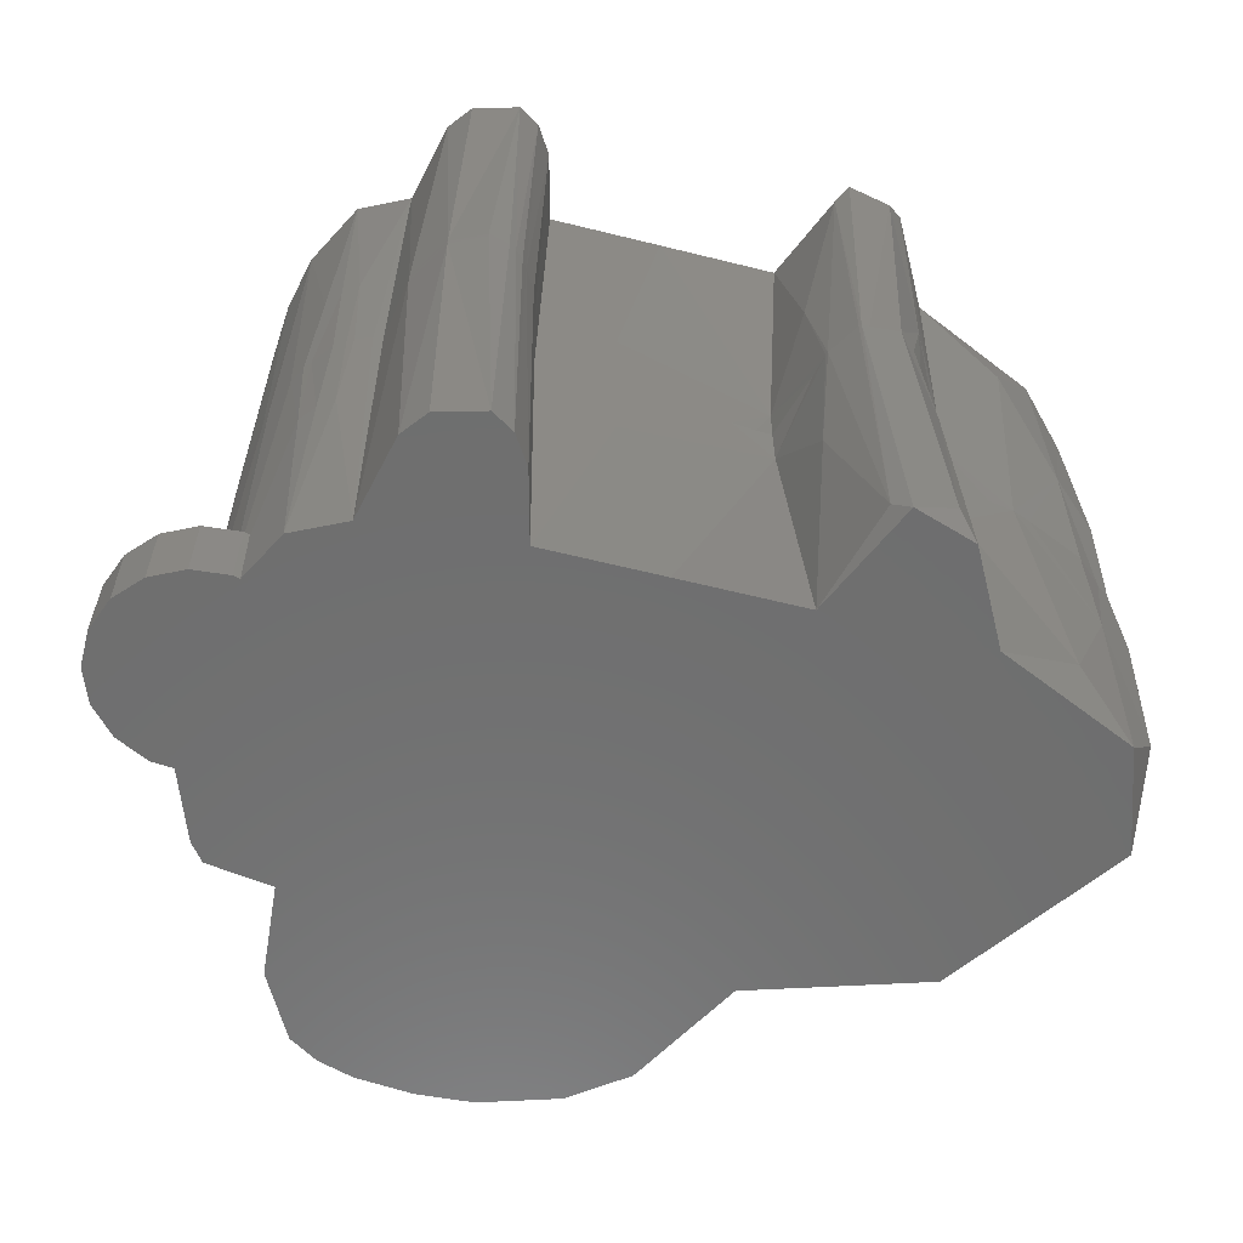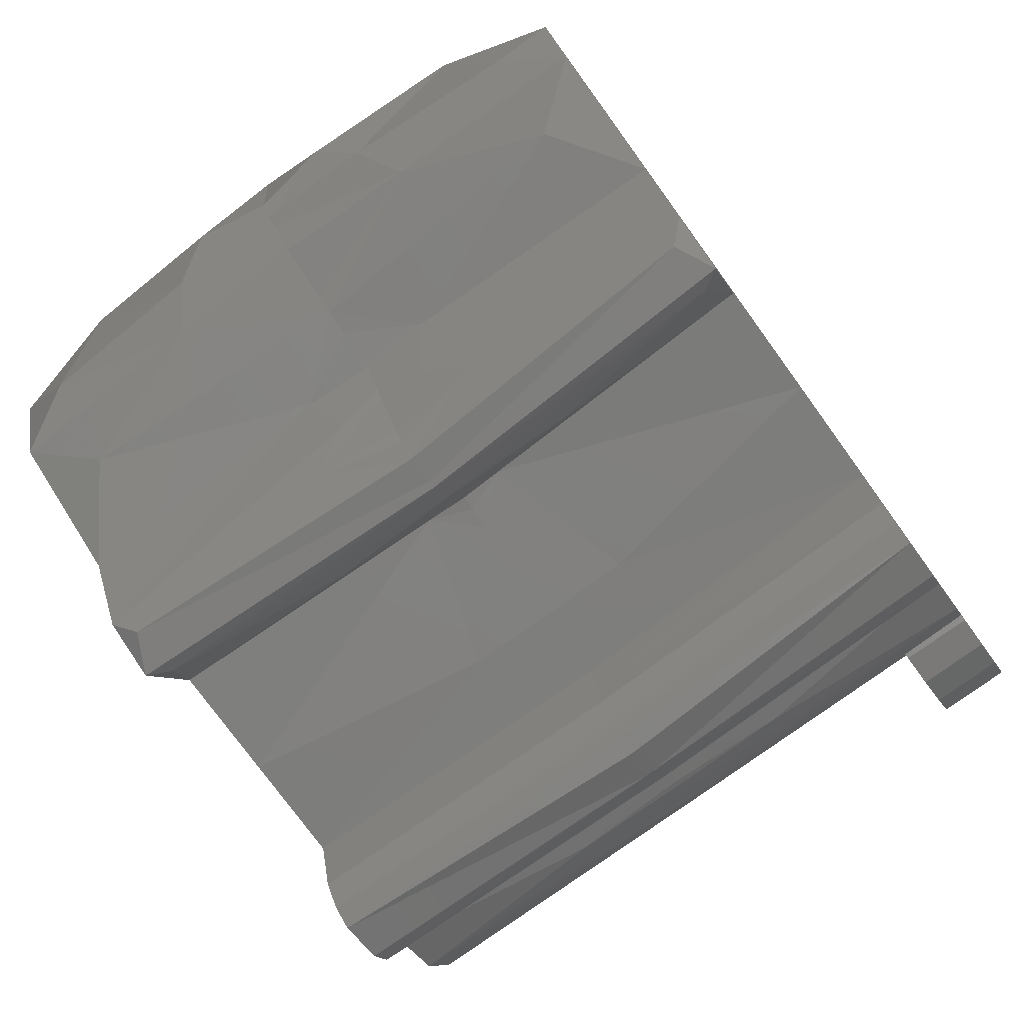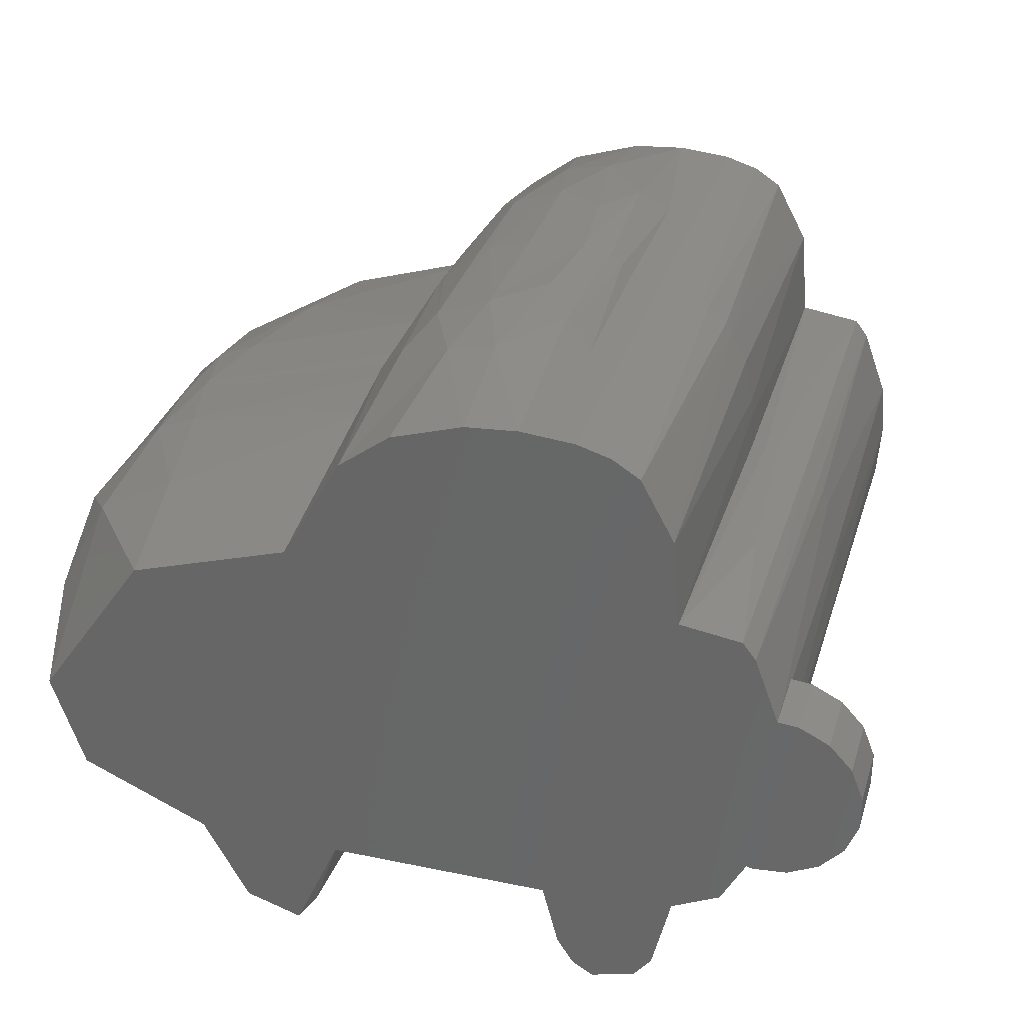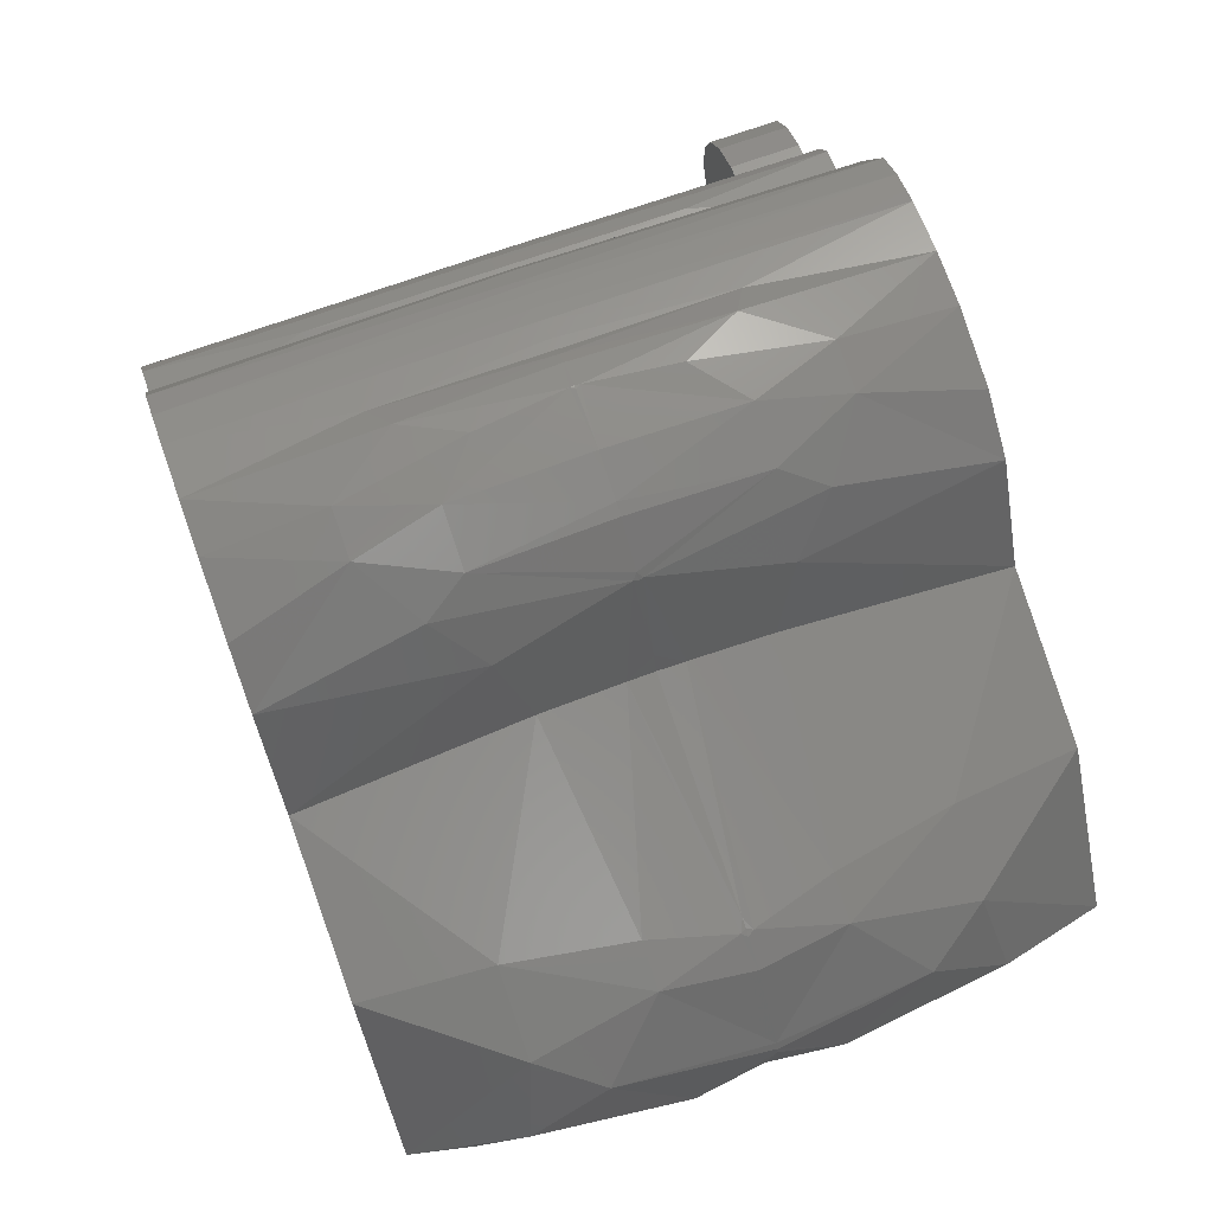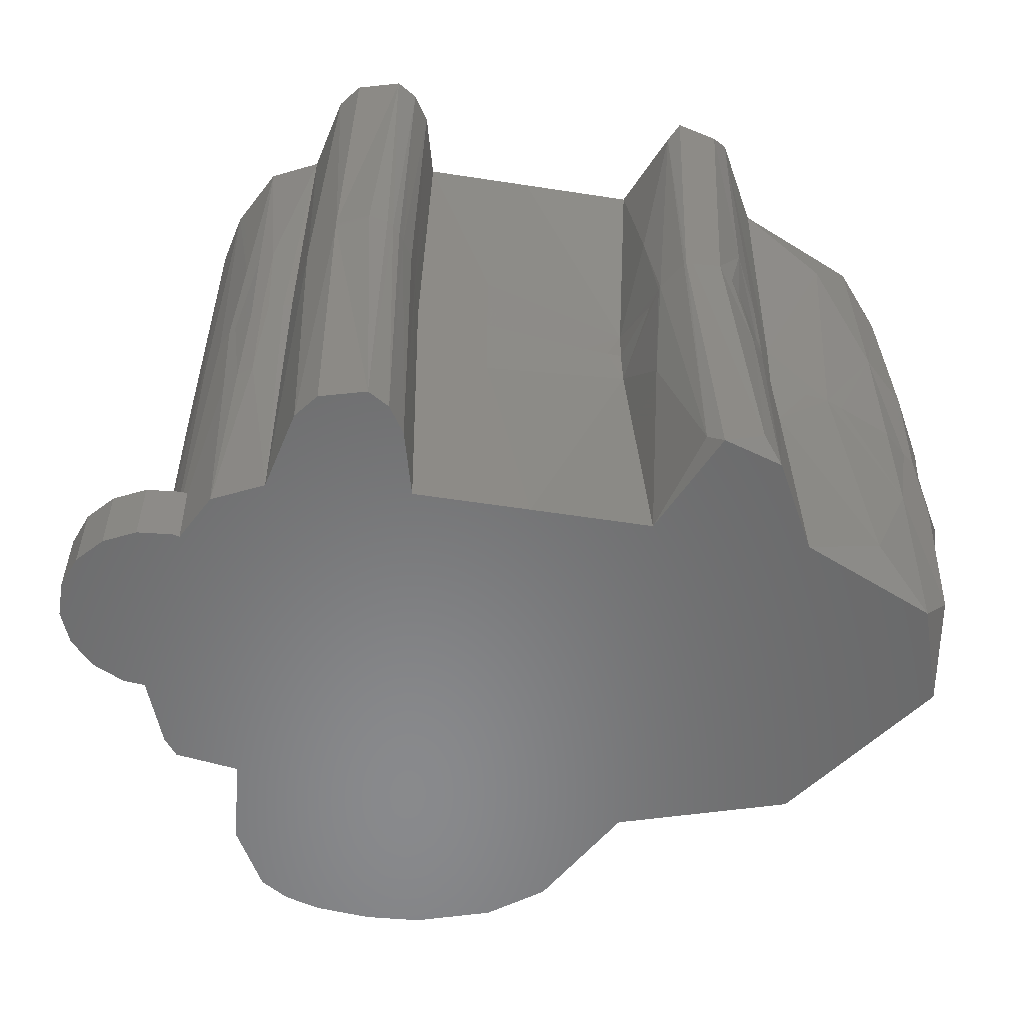
<metadata>
{"format":"stl","ext":"stl","renderer":"f3d","projection":"perspective","resolution":1024,"background":"white","views":[{"elev":-60.4,"azim":-14.3,"up":"+Z"},{"elev":-76.7,"azim":126.0,"up":"+Y"},{"elev":32.1,"azim":-163.8,"up":"+Y"},{"elev":70.3,"azim":70.2,"up":"+Y"},{"elev":-55.7,"azim":-9.2,"up":"+Z"}]}
</metadata>
<code>
# stl→obj: 269 verts, 534 faces
v -13.81 -2.193 0
v -13.81 -1.237 0
v -13.46 -3.084 0
v -13.46 -0.3463 0
v -12.82 0.3598 0
v -11.96 0.7857 0
v -11.39 0.839 0
v -10.71 2.699 0
v -10.33 3.183 0
v -8.62 3.439 0
v -8.412 5.917 0
v -7.482 7.635 0
v -6.726 8.118 0
v -5.784 8.403 0
v -4.281 8.538 0
v -2.807 8.431 0
v -0.8017 7.796 0
v 0.6514 6.707 0
v 2.334 3.69 0
v 6.879 2.256 0
v 10 -2.211 0
v 9.099 -4.948 0
v 5.47 -6.565 0
v 1.301 -6.562 0
v 4.182 -8.95 0
v -5.023 -6.565 0
v -1.936 -6.565 0
v -8.791 -6.228 0
v -5.951 -9.086 0
v -6.53 -9.443 0
v -10.84 -4.255 0
v -5.483 -8.356 0
v -8.28 -8.437 0
v -7.761 -9.101 0
v -10.15 -5.562 0
v -11.96 -4.216 0
v -11.01 -4.304 0
v -12.82 -3.79 0
v 2.59 -9.46 0
v -13.81 -2.193 2
v -13.81 -1.237 2
v -13.46 -3.084 2
v -12.82 -3.79 2
v -11.96 -4.216 2
v -11.01 -4.304 2
v -10.87 -4.263 2
v -10.87 -4.263 1.874
v -10.41 -5.269 6.078
v -10.06 -5.688 6.078
v -9.663 -6.007 6.078
v -8.585 -7.907 9.308
v -8.854 -6.228 9.438
v -9.099 -6.201 9.438
v -7.894 -9.057 9.308
v -6.282 -9.244 9.438
v -6.99 -9.486 9.308
v -6.46 -9.358 9.438
v -5.932 -8.84 9.438
v -6.075 -9.072 9.438
v -5.411 -7.439 9.438
v -5.629 -8.334 9.438
v -3.125 -6.494 6.983
v -5.194 -6.565 9.438
v 0.9549 -6.026 8.234
v 2.229 -9.148 0.5573
v 1.432 -7.913 5.713
v 3.692 -9.415 0.5573
v 2.197 -9.442 9.438
v 4.734 -7.534 8.115
v 5.575 -5.861 7.517
v 4.151 -8.577 6.926
v 7.798 -5.772 1.702
v 9.238 -4.933 5.57
v 10.09 -4.12 1.702
v 10.83 -0.8684 3.061
v 9.559 1.717 3.563
v 7.309 2.939 3.563
v 2.227 4.587 6.36
v 1.36 6.606 5.622
v 0.3208 7.908 4.432
v -1.372 8.806 3.238
v -2.706 9.075 3.238
v -4.132 9.178 5.176
v -4.946 8.528 4.729
v -6.219 8.327 9.438
v -5.801 8.425 9.438
v -7.209 7.904 9.438
v -6.665 8.187 9.438
v -7.01 8.031 9.438
v -7.92 7.152 9.438
v -7.745 7.458 9.438
v -8.655 4.563 9.438
v -8.372 6.275 9.438
v -8.616 5.04 9.438
v -9.837 3.532 4.194
v -9.12 3.539 9.438
v -8.686 3.439 9.438
v -10.4 3.139 9.438
v -10.37 3.183 9.438
v -10.74 2.699 9.438
v -10.91 2.394 9.438
v -11.07 1.952 9.438
v -11.39 0.8387 0.3227
v -11.96 0.7857 2
v -11.39 0.8387 2
v -12.82 0.3598 2
v -13.46 -0.3463 2
v -11.01 -3.969 2
v -11.09 -3.769 2
v -11.11 -3.693 2
v -11.38 -2.509 2
v -11.44 -2.172 2
v -11.53 -0.921 2
v -11.53 -0.8415 2
v -11.52 -0.5167 2
v -11.42 0.6843 2
v -11.41 0.7597 2
v -10.8 -4.543 9.438
v -10.41 -5.196 9.438
v -10.57 -5.002 9.438
v -9.993 -5.753 9.438
v -9.701 -5.986 9.438
v -9.522 -6.07 9.438
v -7.903 -9.042 9.438
v -8.588 -7.883 9.438
v -8.584 -7.908 9.438
v -8.791 -6.228 18.88
v -8.585 -7.907 9.569
v -9.663 -6.007 12.8
v -7.885 -9.062 9.438
v -6.53 -9.443 18.88
v -5.951 -9.086 18.88
v -6.993 -9.485 9.438
v -6.985 -9.485 9.438
v -6.972 -9.481 9.438
v -6.99 -9.486 9.569
v -5.483 -8.356 18.88
v -5.023 -6.565 18.88
v -3.578 -6.509 9.438
v -3.144 -6.497 9.438
v -0.1449 -6.154 9.438
v -3.125 -6.494 11.89
v 1.59 -8.448 9.438
v 0.5119 -6.092 9.438
v 0.9216 -6.088 9.438
v 1.443 -7.855 9.438
v 1.62 -8.539 9.438
v 2.144 -9.382 9.438
v 3.186 -9.488 9.438
v 2.4 -9.433 9.438
v 2.229 -9.148 18.32
v 2.59 -9.46 18.88
v 3.692 -9.415 18.32
v 4.96 -6.997 9.438
v 4.75 -7.284 9.438
v 7.313 -5.554 9.438
v 5.499 -5.88 9.438
v 6.634 -5.657 9.438
v 3.625 -9.08 9.438
v 3.922 -8.658 9.438
v 10.05 -4.055 9.438
v 10.35 -4.057 6.302
v 7.79 -5.366 9.438
v 9.367 -4.687 9.438
v 11.05 -2.801 7.381
v 10.66 0.913 5.222
v 9.155 2.609 6.983
v 7.95 3.133 6.983
v 2.206 4.677 8.673
v 0.8227 7.563 9.308
v -0.3212 8.563 5.622
v -1.847 9.175 5.622
v -3.254 9.339 6.802
v -4.643 8.854 9.438
v -3.532 9.365 9.308
v -4.291 9.112 9.438
v -4.917 8.535 9.438
v -5.25 8.498 9.438
v -5.784 8.403 18.88
v -6.726 8.118 18.88
v -4.946 8.528 14.15
v -7.482 7.635 18.88
v -8.412 5.917 18.88
v -8.62 3.439 18.88
v -9.468 3.557 9.438
v -9.837 3.532 14.68
v -9.851 3.532 9.438
v -10.29 3.238 9.438
v -10.33 3.183 18.88
v -10.71 2.699 18.88
v -11.4 0.7993 18.88
v -11.46 0.6127 9.438
v -11.49 0.2566 9.438
v -11.54 -1.276 9.438
v -11.51 -1.652 9.438
v -11.24 -3.243 9.438
v -11.16 -3.602 9.438
v -11.07 -3.814 18.88
v -10.41 -5.269 12.8
v -10.06 -5.688 12.8
v -7.894 -9.057 9.569
v -10.15 -5.562 18.88
v -11.53 -0.7246 18.88
v -11.42 -2.312 18.88
v -7.761 -9.101 18.88
v -8.28 -8.437 18.88
v -1.936 -6.565 18.88
v 1.301 -6.562 18.88
v 5.47 -6.565 18.88
v 4.182 -8.95 18.88
v 9.099 -4.948 18.88
v 10 -2.211 18.88
v 6.879 2.256 18.88
v 2.334 3.69 18.88
v 0.6514 6.707 18.88
v -0.8017 7.796 18.88
v -2.807 8.431 18.88
v -4.281 8.538 18.88
v 0.9549 -6.026 10.64
v 1.432 -7.913 13.16
v 4.151 -8.577 11.95
v 4.734 -7.534 10.76
v 5.575 -5.861 11.36
v 7.798 -5.772 17.18
v 9.238 -4.933 13.31
v 10.35 -4.057 12.58
v 10.39 -3.806 9.438
v 11.05 0.3647 9.438
v 10.72 -3.273 9.438
v 11.08 0.0452 9.438
v 10.93 0.5306 9.438
v 8.573 2.979 9.278
v 9.44 2.405 9.438
v 8.231 3.073 9.438
v 2.191 4.657 9.438
v 1.973 5.23 9.438
v 0.6949 7.709 9.438
v 0.8484 7.519 9.438
v 0.805 7.573 9.438
v -0.6974 8.827 9.438
v -0.3689 8.677 9.438
v -1.896 9.215 9.438
v -4.132 9.178 13.7
v -3.442 9.359 9.438
v -3.5 9.363 9.438
v -3.563 9.357 9.438
v -3.532 9.365 9.569
v -2.706 9.075 15.64
v -1.372 8.806 15.64
v 0.3208 7.908 14.45
v 1.36 6.606 13.25
v 7.309 2.939 15.31
v 2.227 4.587 12.52
v 9.559 1.717 15.31
v 10.09 -4.12 17.18
v 10.83 -0.8684 15.82
v 11.05 -2.801 11.5
v 10.66 0.913 13.65
v 9.155 2.609 11.89
v 8.573 2.979 9.599
v 8.69 2.907 9.438
v 8.552 2.964 9.438
v 8.492 2.989 9.438
v 2.206 4.677 10.2
v 0.8227 7.563 9.569
v -0.3212 8.563 13.25
v -1.847 9.175 13.25
v -3.254 9.339 12.08
v 7.95 3.133 11.89
f 1 2 3
f 3 2 4
f 3 4 5
f 3 5 6
f 3 6 7
f 8 9 7
f 7 9 10
f 7 10 3
f 11 12 10
f 10 12 13
f 10 13 14
f 10 14 15
f 10 15 3
f 3 15 16
f 3 16 17
f 3 17 18
f 3 18 19
f 3 19 20
f 3 20 21
f 3 21 22
f 3 22 23
f 24 23 25
f 3 23 24
f 26 3 27
f 3 24 27
f 28 29 30
f 31 26 32
f 28 32 29
f 33 30 34
f 31 32 28
f 31 28 35
f 3 26 31
f 36 3 37
f 3 31 37
f 38 3 36
f 24 25 39
f 28 30 33
f 1 40 2
f 2 40 41
f 1 3 40
f 40 3 42
f 3 38 42
f 42 38 43
f 43 38 36
f 44 43 36
f 44 36 37
f 45 44 37
f 45 37 31
f 46 45 47
f 47 45 31
f 47 31 48
f 48 31 35
f 49 48 35
f 49 35 50
f 50 35 28
f 51 52 28
f 51 28 33
f 53 50 28
f 52 53 28
f 54 51 33
f 54 33 34
f 30 54 34
f 55 30 29
f 56 54 30
f 57 56 30
f 57 30 55
f 58 29 32
f 59 55 29
f 58 59 29
f 60 32 26
f 61 58 32
f 60 61 32
f 62 63 26
f 62 26 27
f 63 60 26
f 64 27 24
f 64 62 27
f 65 24 39
f 66 64 24
f 66 24 65
f 67 68 39
f 67 39 25
f 39 68 65
f 69 25 70
f 70 25 23
f 71 67 25
f 69 71 25
f 72 23 22
f 70 23 72
f 73 72 22
f 73 22 74
f 74 22 21
f 74 21 75
f 21 76 75
f 21 20 76
f 76 20 77
f 20 19 77
f 19 78 77
f 19 79 78
f 19 18 79
f 18 80 79
f 18 81 80
f 17 81 18
f 17 16 81
f 81 16 82
f 16 15 82
f 82 15 83
f 15 84 83
f 15 14 84
f 14 13 85
f 14 86 84
f 14 85 86
f 13 12 87
f 85 13 88
f 13 89 88
f 13 87 89
f 12 11 90
f 12 91 87
f 12 90 91
f 10 92 11
f 90 11 93
f 11 94 93
f 11 92 94
f 10 95 96
f 10 9 95
f 10 97 92
f 10 96 97
f 9 8 98
f 9 99 95
f 9 98 99
f 8 100 98
f 8 101 100
f 8 102 101
f 103 102 7
f 7 102 8
f 6 104 7
f 103 104 105
f 7 104 103
f 5 106 6
f 6 106 104
f 4 107 5
f 5 107 106
f 2 41 4
f 4 41 107
f 41 40 42
f 44 41 43
f 43 41 42
f 45 41 44
f 46 41 45
f 108 41 46
f 109 41 108
f 110 41 109
f 111 41 110
f 112 41 111
f 113 41 112
f 114 41 113
f 115 41 114
f 116 41 115
f 117 41 116
f 105 41 117
f 104 41 105
f 106 41 104
f 107 41 106
f 108 46 118
f 118 46 47
f 118 47 48
f 49 119 48
f 120 118 48
f 119 120 48
f 121 49 50
f 121 119 49
f 122 121 50
f 123 122 50
f 123 50 53
f 124 51 54
f 125 52 51
f 126 125 51
f 126 51 124
f 127 53 52
f 127 52 128
f 128 52 125
f 53 129 123
f 127 129 53
f 130 54 56
f 130 124 54
f 55 131 57
f 132 131 55
f 132 55 59
f 133 130 56
f 134 133 56
f 134 56 135
f 135 56 57
f 57 136 135
f 131 136 57
f 132 59 58
f 137 132 58
f 137 58 61
f 137 61 60
f 138 137 60
f 138 60 63
f 139 63 62
f 140 139 62
f 141 140 62
f 141 62 64
f 138 63 142
f 142 63 139
f 143 64 66
f 144 141 64
f 145 144 64
f 146 145 64
f 146 64 143
f 147 66 65
f 148 147 65
f 68 148 65
f 143 66 147
f 71 149 67
f 150 68 67
f 149 150 67
f 151 148 68
f 151 68 152
f 152 68 153
f 153 68 150
f 154 69 70
f 155 71 69
f 155 69 154
f 156 70 72
f 157 154 70
f 158 157 70
f 158 70 156
f 159 149 71
f 160 159 71
f 155 160 71
f 73 156 72
f 161 73 162
f 162 73 74
f 163 156 73
f 164 163 73
f 164 73 161
f 162 74 75
f 165 162 75
f 75 166 165
f 75 76 166
f 76 167 166
f 76 77 167
f 167 77 168
f 77 78 168
f 78 169 168
f 78 79 169
f 79 170 169
f 79 80 170
f 80 81 171
f 80 171 170
f 81 172 171
f 81 82 172
f 82 173 172
f 82 83 173
f 83 84 174
f 173 83 175
f 83 176 175
f 83 174 176
f 174 84 177
f 84 178 177
f 84 86 178
f 86 85 179
f 85 180 179
f 88 180 85
f 178 86 181
f 181 86 179
f 89 87 180
f 87 182 180
f 87 91 182
f 88 89 180
f 91 90 182
f 90 183 182
f 93 183 90
f 94 92 183
f 183 92 184
f 92 97 184
f 93 94 183
f 96 95 185
f 97 96 184
f 96 186 184
f 185 186 96
f 95 187 185
f 95 188 187
f 95 99 188
f 99 98 189
f 98 190 189
f 98 100 190
f 188 99 186
f 186 99 189
f 100 101 190
f 101 102 190
f 102 191 190
f 102 192 191
f 192 102 117
f 105 102 103
f 117 102 105
f 193 192 116
f 116 192 117
f 116 115 193
f 194 193 114
f 114 193 115
f 194 114 195
f 195 114 113
f 195 113 112
f 195 112 196
f 196 112 111
f 196 111 110
f 196 110 197
f 197 110 109
f 197 109 118
f 118 109 108
f 198 197 118
f 199 198 118
f 199 118 120
f 199 120 119
f 199 119 200
f 200 119 121
f 129 200 121
f 129 121 122
f 129 122 123
f 124 128 126
f 201 128 124
f 201 124 130
f 128 125 126
f 127 202 129
f 191 203 204
f 202 191 198
f 198 191 204
f 127 191 202
f 131 191 127
f 205 127 206
f 131 127 205
f 132 191 131
f 137 191 132
f 138 191 137
f 207 191 138
f 208 191 207
f 209 191 208
f 210 208 152
f 209 208 210
f 211 191 209
f 212 191 211
f 213 191 212
f 214 191 213
f 215 191 214
f 216 191 215
f 217 191 216
f 184 191 217
f 184 189 191
f 182 183 180
f 218 184 217
f 190 191 189
f 183 179 180
f 183 218 179
f 183 184 218
f 206 127 128
f 206 128 201
f 129 202 200
f 136 201 130
f 136 130 133
f 131 201 136
f 205 201 131
f 136 133 134
f 135 136 134
f 207 138 142
f 142 139 140
f 142 140 141
f 219 142 141
f 219 141 144
f 207 142 219
f 143 219 146
f 220 219 143
f 147 220 143
f 219 144 145
f 219 145 146
f 151 220 147
f 151 147 148
f 153 150 149
f 153 149 221
f 221 149 159
f 151 208 220
f 152 208 151
f 210 152 153
f 210 153 221
f 154 222 155
f 223 222 154
f 223 154 157
f 221 160 155
f 222 221 155
f 156 223 158
f 224 223 156
f 224 156 225
f 225 156 163
f 223 157 158
f 221 159 160
f 161 225 164
f 226 225 161
f 226 161 227
f 227 161 162
f 227 162 165
f 225 163 164
f 165 166 228
f 229 227 165
f 230 229 165
f 230 165 228
f 166 167 231
f 228 166 231
f 167 232 233
f 167 168 232
f 231 167 233
f 168 169 232
f 232 169 234
f 169 235 234
f 169 236 235
f 169 170 236
f 170 171 237
f 236 170 238
f 170 239 238
f 170 237 239
f 171 172 240
f 171 241 237
f 171 240 241
f 172 175 242
f 173 175 172
f 172 242 240
f 176 174 243
f 174 181 243
f 177 181 174
f 242 175 244
f 244 175 245
f 175 246 245
f 175 176 246
f 246 176 247
f 247 176 243
f 177 178 181
f 181 179 218
f 243 181 218
f 186 189 184
f 185 187 186
f 187 188 186
f 193 203 191
f 192 193 191
f 193 194 203
f 203 194 195
f 204 203 195
f 204 195 196
f 198 204 196
f 198 196 197
f 202 198 199
f 202 199 200
f 205 206 201
f 243 218 248
f 248 218 217
f 248 217 249
f 249 217 216
f 215 249 216
f 250 249 215
f 251 250 215
f 251 215 214
f 252 214 213
f 253 251 214
f 252 253 214
f 254 213 212
f 252 213 254
f 212 211 255
f 256 254 212
f 256 212 255
f 211 209 224
f 255 211 225
f 211 224 225
f 224 209 223
f 209 210 223
f 223 210 222
f 210 221 222
f 208 219 220
f 208 207 219
f 255 225 226
f 257 226 227
f 256 255 226
f 256 226 257
f 257 227 229
f 228 257 230
f 228 258 257
f 231 258 228
f 257 229 230
f 231 259 258
f 233 259 231
f 233 260 259
f 261 260 233
f 233 232 261
f 232 262 261
f 232 263 262
f 232 234 263
f 263 234 260
f 234 264 260
f 234 235 264
f 235 236 264
f 236 265 264
f 238 265 236
f 239 237 265
f 237 266 265
f 237 241 266
f 238 239 265
f 241 240 266
f 240 267 266
f 240 242 267
f 242 247 267
f 244 247 242
f 247 243 268
f 268 243 248
f 245 247 244
f 245 246 247
f 267 247 268
f 267 268 248
f 267 248 249
f 266 267 249
f 266 249 250
f 265 266 250
f 265 250 251
f 264 265 251
f 264 251 253
f 269 253 252
f 269 252 259
f 259 252 254
f 269 264 253
f 258 259 254
f 258 254 256
f 257 258 256
f 260 269 259
f 262 263 260
f 261 262 260
f 260 264 269

</code>
